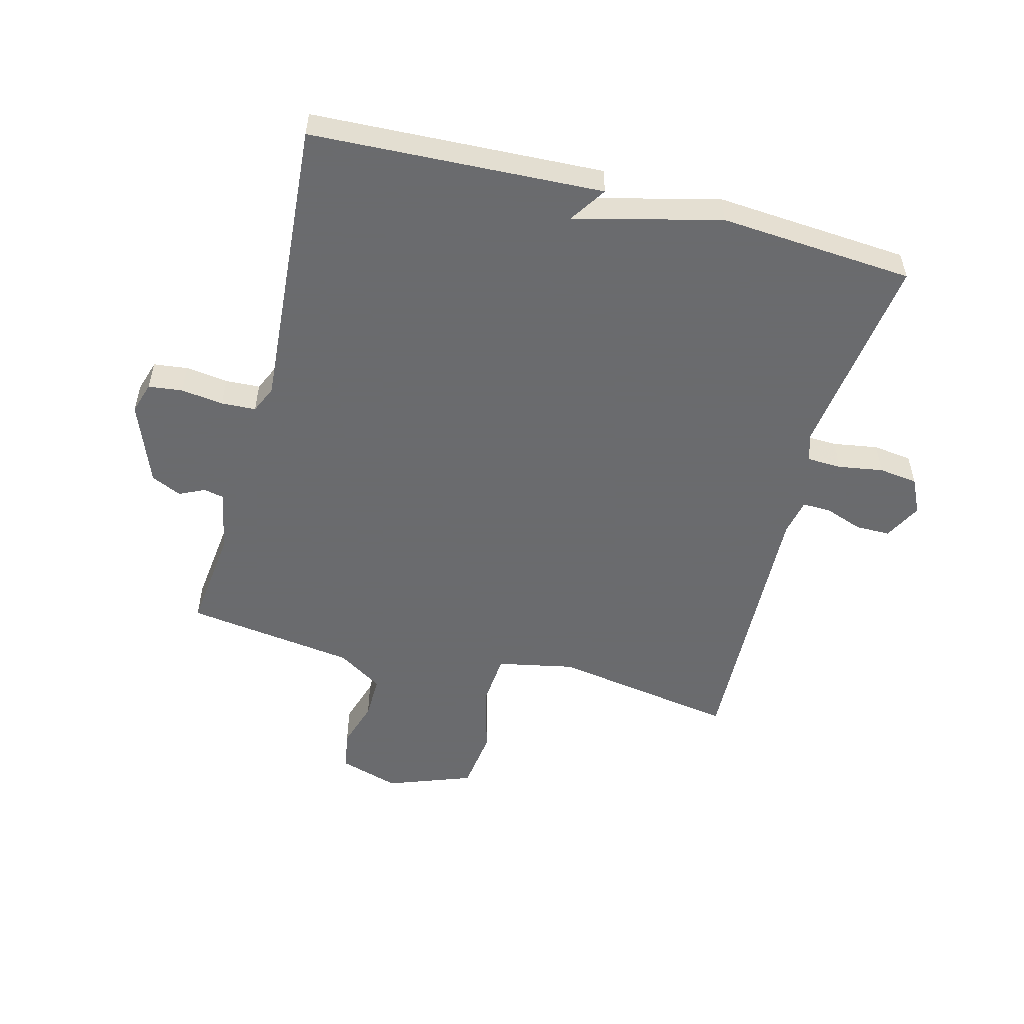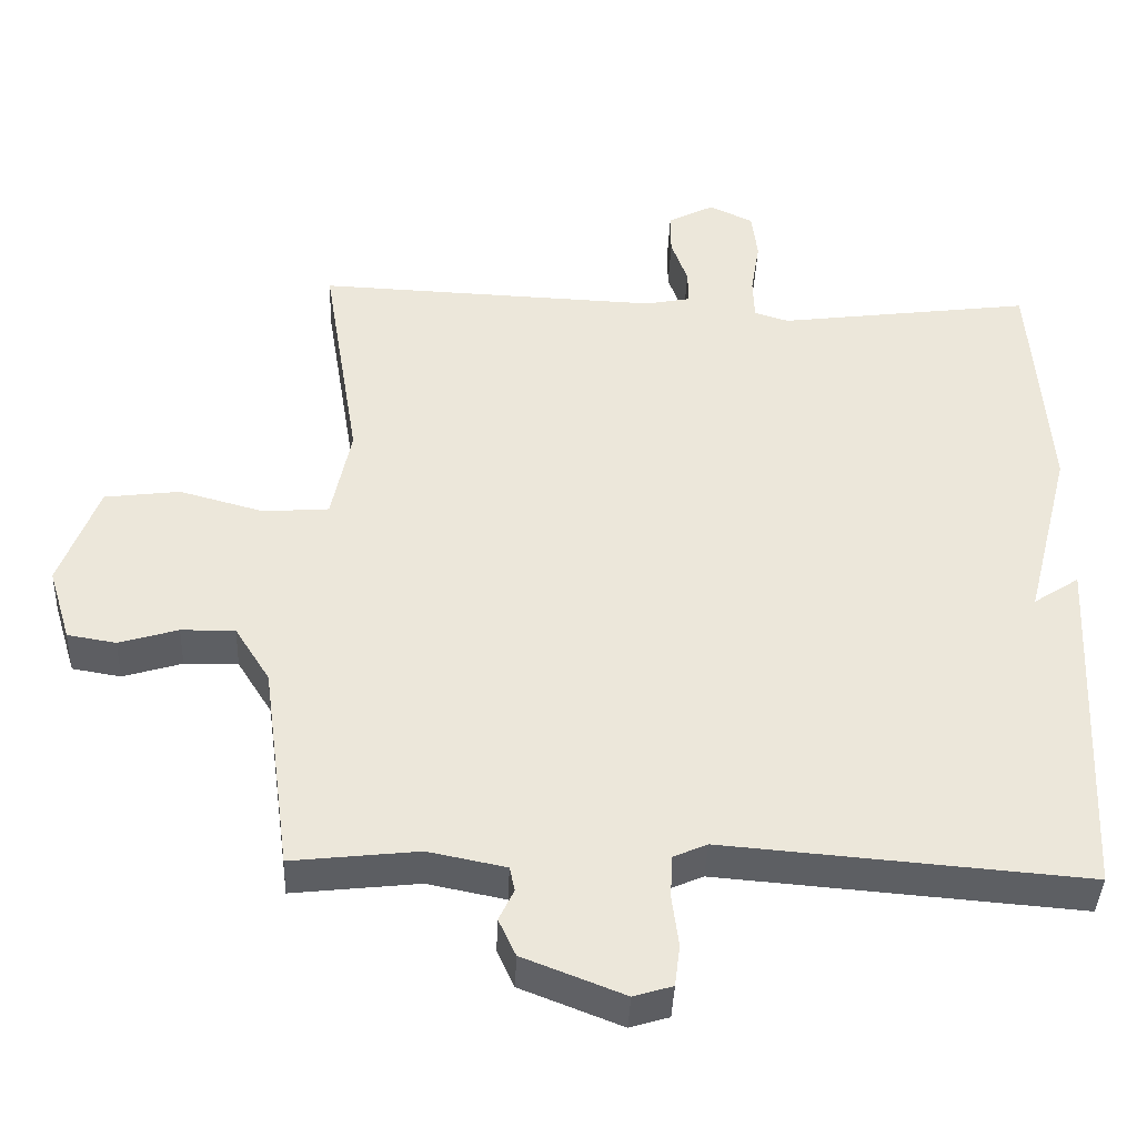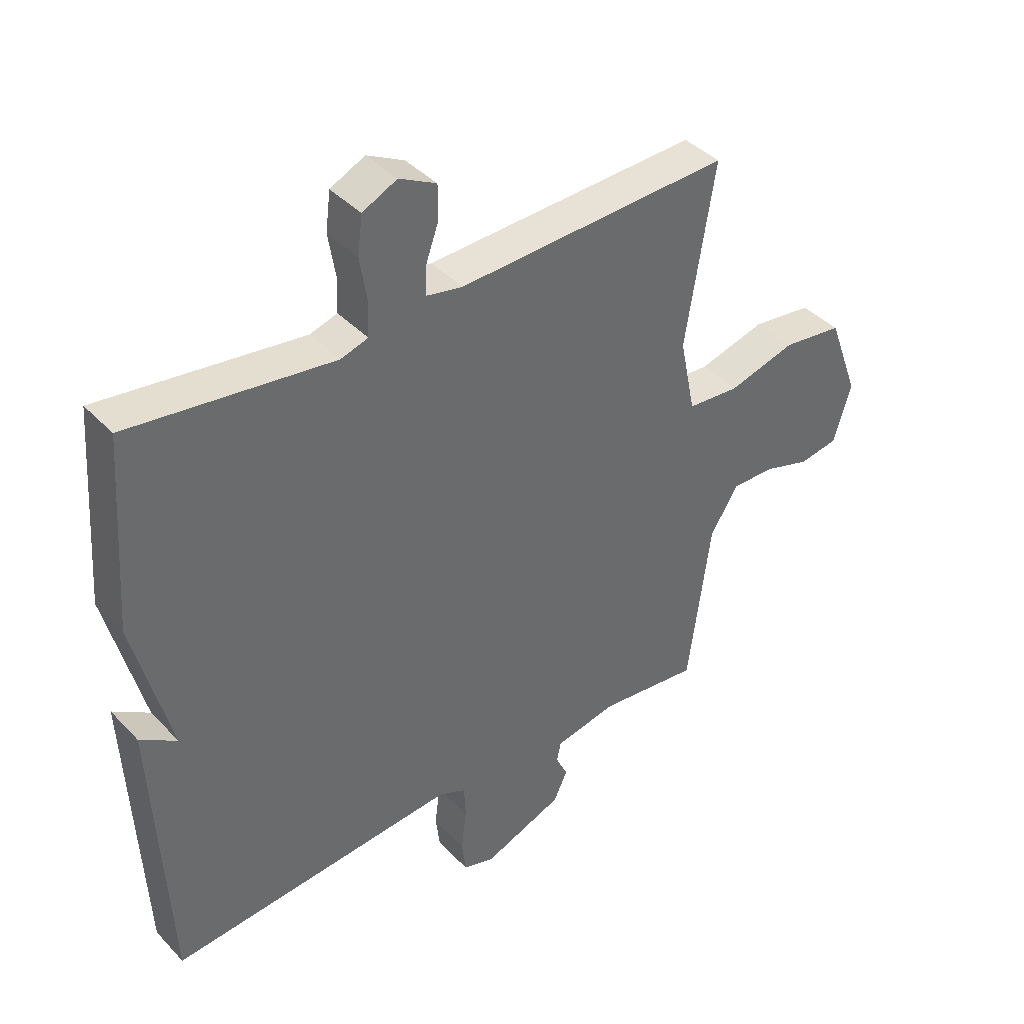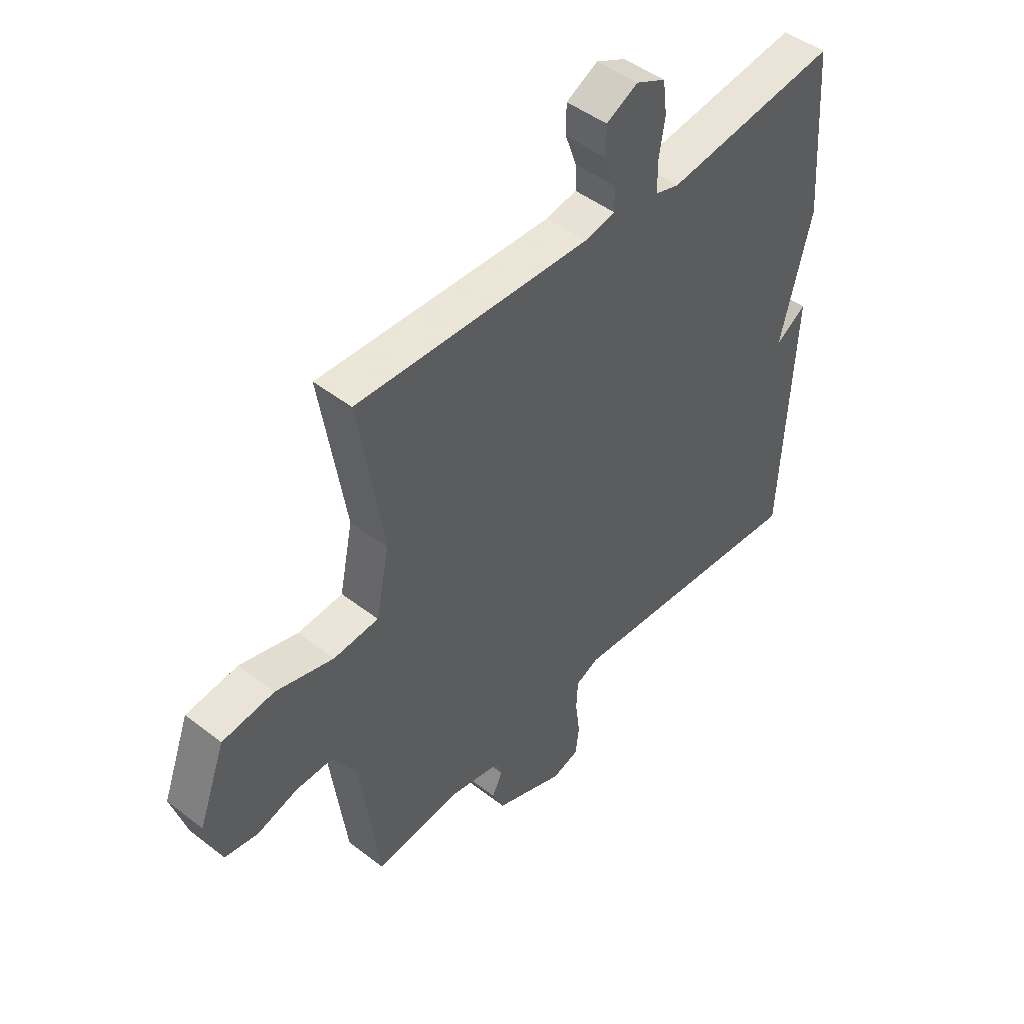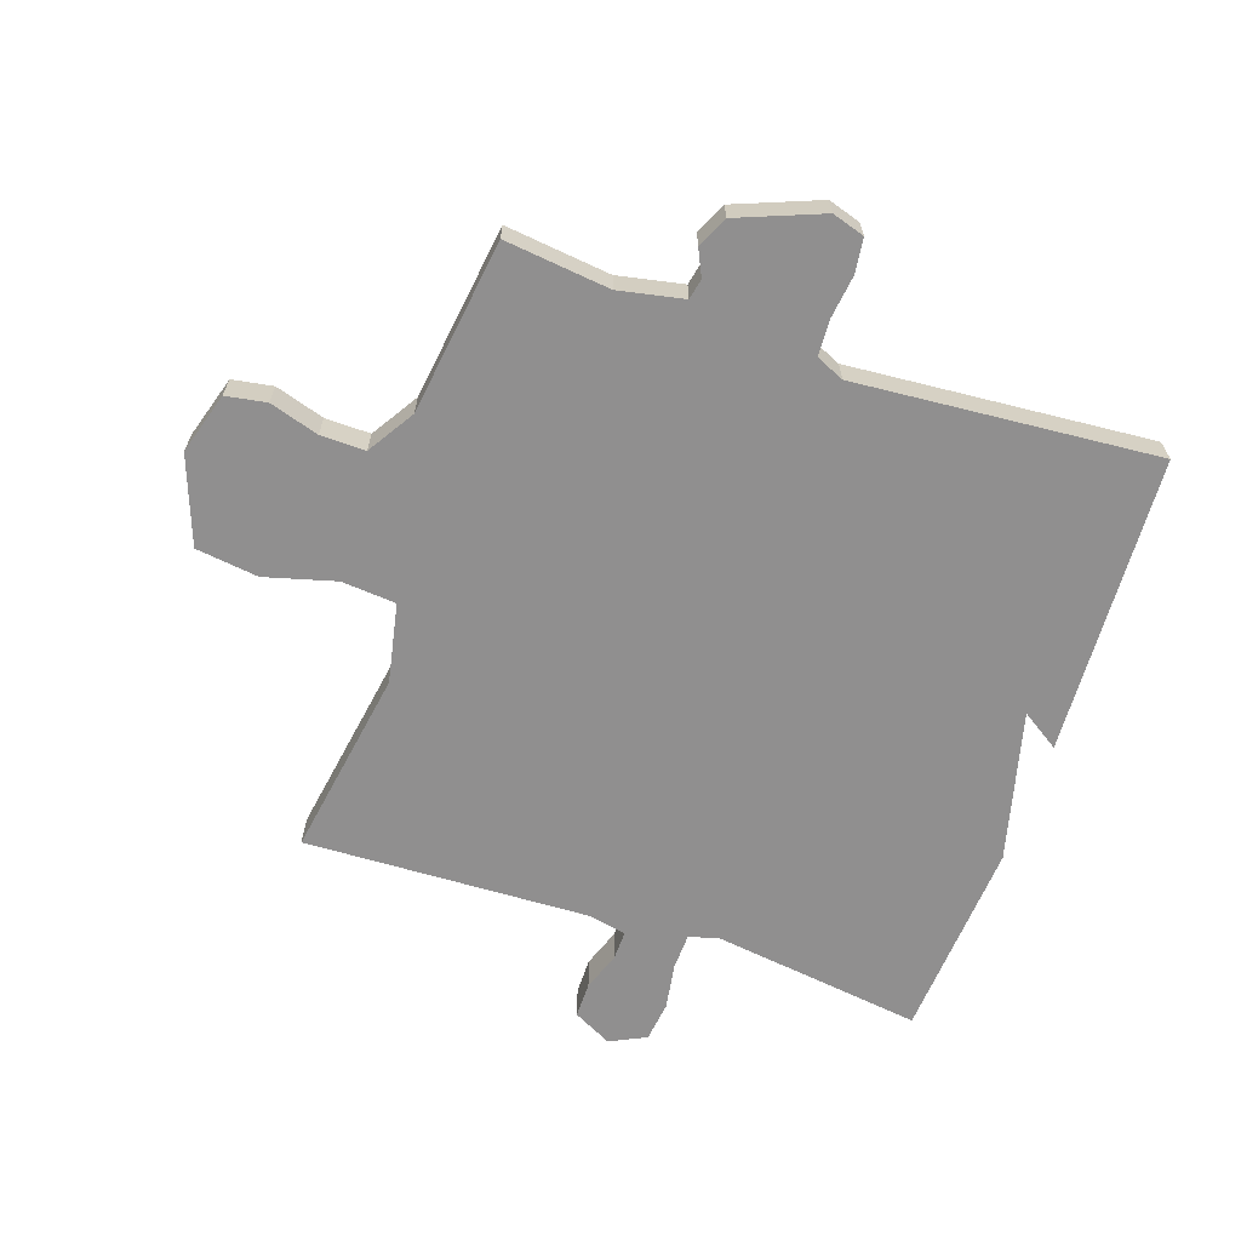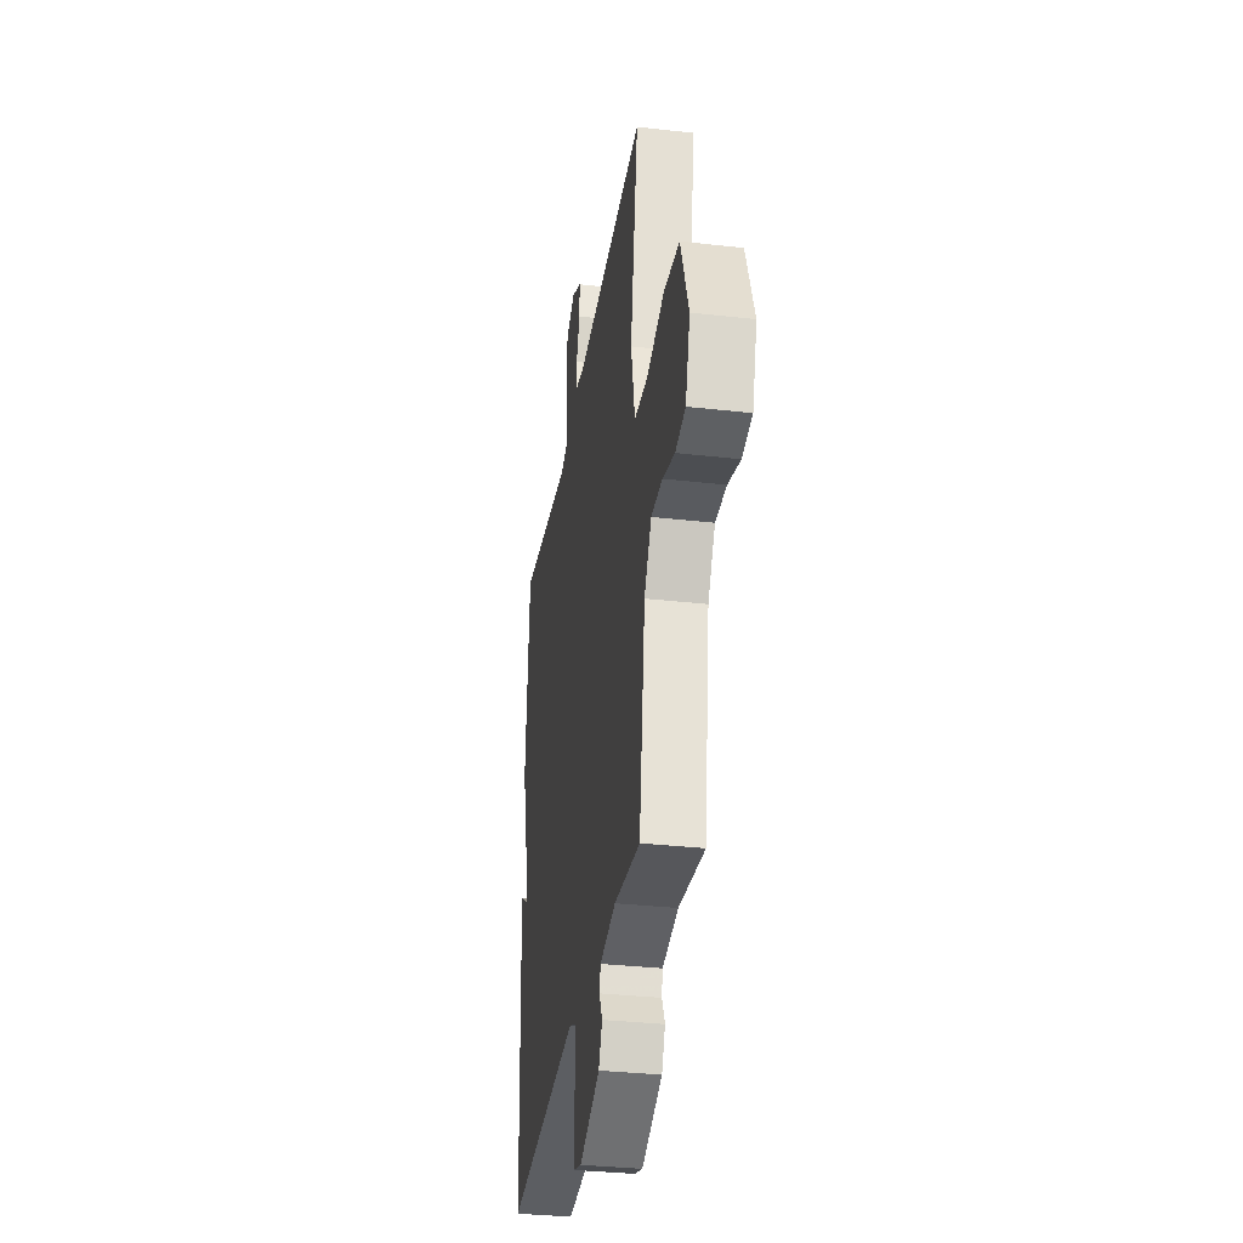
<metadata>
{"format":"obj","ext":"obj","renderer":"f3d","projection":"perspective","resolution":1024,"background":"white","views":[{"elev":-53.3,"azim":-104.8,"up":"+Y"},{"elev":-40.4,"azim":177.7,"up":"+Z"},{"elev":40.2,"azim":-38.5,"up":"+Z"},{"elev":46.7,"azim":131.4,"up":"+Z"},{"elev":-65.4,"azim":161.2,"up":"+Y"},{"elev":-33.5,"azim":81.1,"up":"+Z"}]}
</metadata>
<code>
v -0.5 0.07 -0.5
v -0.523 0.07 -0.02
v -0.462 0.07 -0.06
v -0.523 0.07 0.18
v -0.5 0.07 0.5
v -0.16 0.07 0.455
v -0.114 0.07 0.469
v -0.112 0.07 0.526
v -0.124 0.07 0.6
v -0.116 0.07 0.664
v -0.058 0.07 0.692
v 0.004 0.07 0.66
v 0.004 0.07 0.603
v -0.018 0.07 0.541
v -0.019 0.07 0.494
v 0.042 0.07 0.482
v 0.5 0.07 0.5
v 0.451 0.07 0.197
v 0.477 0.07 0.07
v 0.565 0.07 0.063
v 0.678 0.07 0.094
v 0.779 0.07 0.081
v 0.831 0.07 -0.059
v 0.801 0.07 -0.158
v 0.736 0.07 -0.169
v 0.657 0.07 -0.145
v 0.585 0.07 -0.144
v 0.538 0.07 -0.219
v 0.5 0.07 -0.5
v 0.331 0.07 -0.481
v 0.227 0.07 -0.502
v 0.22 0.07 -0.535
v 0.24 0.07 -0.577
v 0.217 0.07 -0.627
v 0.082 0.07 -0.68
v 0.03 0.07 -0.664
v 0.023 0.07 -0.608
v 0.032 0.07 -0.538
v 0.029 0.07 -0.481
v -0.016 0.07 -0.461
v -0.5 0 -0.5
v -0.523 0 -0.02
v -0.462 0 -0.06
v -0.523 0 0.18
v -0.5 0 0.5
v -0.16 0 0.455
v -0.114 0 0.469
v -0.112 0 0.526
v -0.124 0 0.6
v -0.116 0 0.664
v -0.058 0 0.692
v 0.004 0 0.66
v 0.004 0 0.603
v -0.018 0 0.541
v -0.019 0 0.494
v 0.042 0 0.482
v 0.5 0 0.5
v 0.451 0 0.197
v 0.477 0 0.07
v 0.565 0 0.063
v 0.678 0 0.094
v 0.779 0 0.081
v 0.831 0 -0.059
v 0.801 0 -0.158
v 0.736 0 -0.169
v 0.657 0 -0.145
v 0.585 0 -0.144
v 0.538 0 -0.219
v 0.5 0 -0.5
v 0.331 0 -0.481
v 0.227 0 -0.502
v 0.22 0 -0.535
v 0.24 0 -0.577
v 0.217 0 -0.627
v 0.082 0 -0.68
v 0.03 0 -0.664
v 0.023 0 -0.608
v 0.032 0 -0.538
v 0.029 0 -0.481
v -0.016 0 -0.461
f 36 37 38
f 35 36 38
f 34 35 38
f 33 34 38
f 32 33 38
f 31 32 38 39
f 30 31 39 40
f 28 29 30
f 27 28 30 40
f 24 25 26
f 23 24 26
f 22 23 26
f 21 22 26
f 20 21 26
f 19 20 26 27
f 16 17 18
f 15 16 18 19
f 12 13 14
f 11 12 14
f 10 11 14
f 9 10 14
f 8 9 14
f 7 8 14 15
f 27 40 1
f 19 27 1
f 15 19 1
f 7 15 1
f 6 7 1
f 1 2 3
f 6 1 3
f 3 4 5 6
f 78 77 76
f 78 76 75
f 78 75 74
f 78 74 73
f 78 73 72
f 79 78 72 71
f 80 79 71 70
f 70 69 68
f 80 70 68 67
f 66 65 64
f 66 64 63
f 66 63 62
f 66 62 61
f 66 61 60
f 67 66 60 59
f 58 57 56
f 59 58 56 55
f 54 53 52
f 54 52 51
f 54 51 50
f 54 50 49
f 54 49 48
f 55 54 48 47
f 41 80 67
f 41 67 59
f 41 59 55
f 41 55 47
f 41 47 46
f 43 42 41
f 43 41 46
f 46 45 44 43
f 1 41 42 2
f 2 42 43 3
f 3 43 44 4
f 4 44 45 5
f 5 45 46 6
f 6 46 47 7
f 7 47 48 8
f 8 48 49 9
f 9 49 50 10
f 10 50 51 11
f 11 51 52 12
f 12 52 53 13
f 13 53 54 14
f 14 54 55 15
f 15 55 56 16
f 16 56 57 17
f 17 57 58 18
f 18 58 59 19
f 19 59 60 20
f 20 60 61 21
f 21 61 62 22
f 22 62 63 23
f 23 63 64 24
f 24 64 65 25
f 25 65 66 26
f 26 66 67 27
f 27 67 68 28
f 28 68 69 29
f 29 69 70 30
f 30 70 71 31
f 31 71 72 32
f 32 72 73 33
f 33 73 74 34
f 34 74 75 35
f 35 75 76 36
f 36 76 77 37
f 37 77 78 38
f 38 78 79 39
f 39 79 80 40
f 40 80 41 1

</code>
